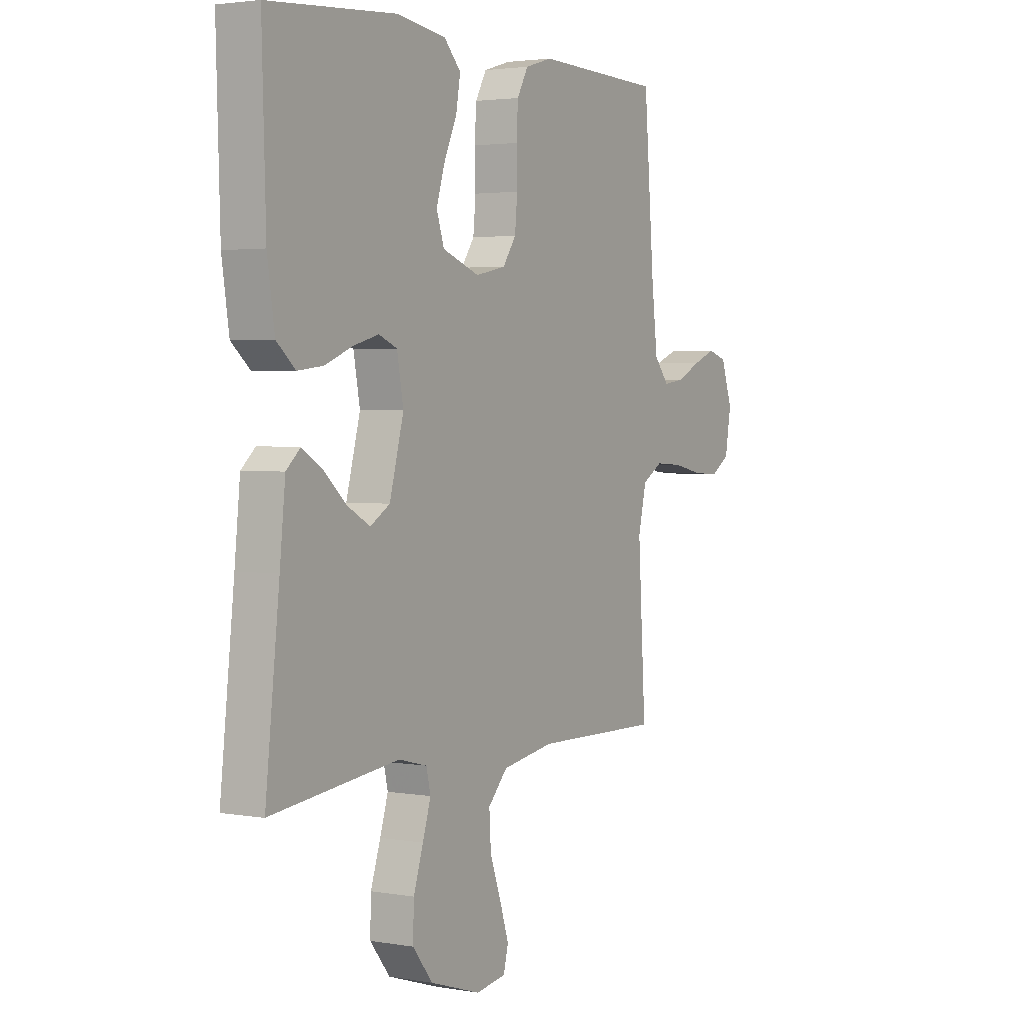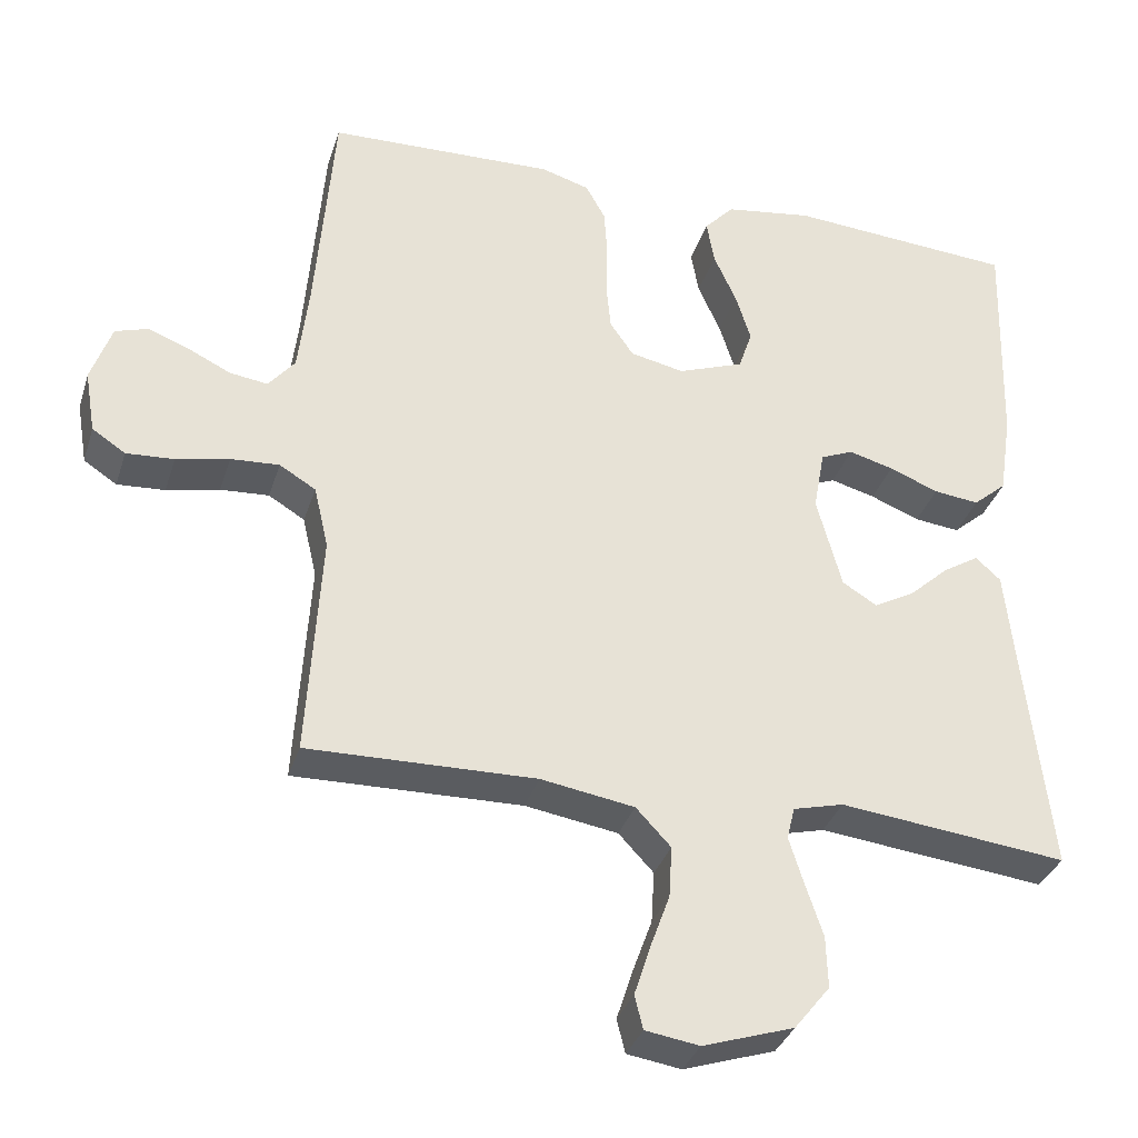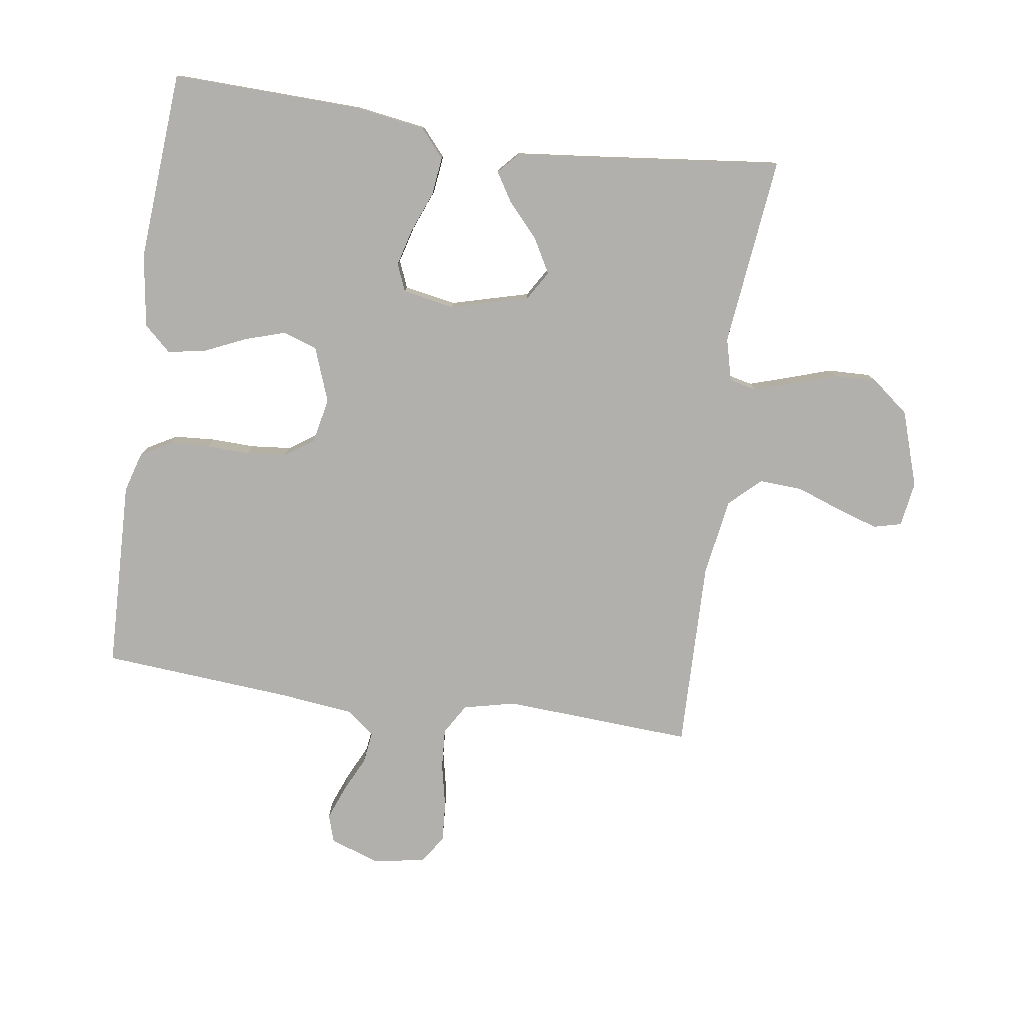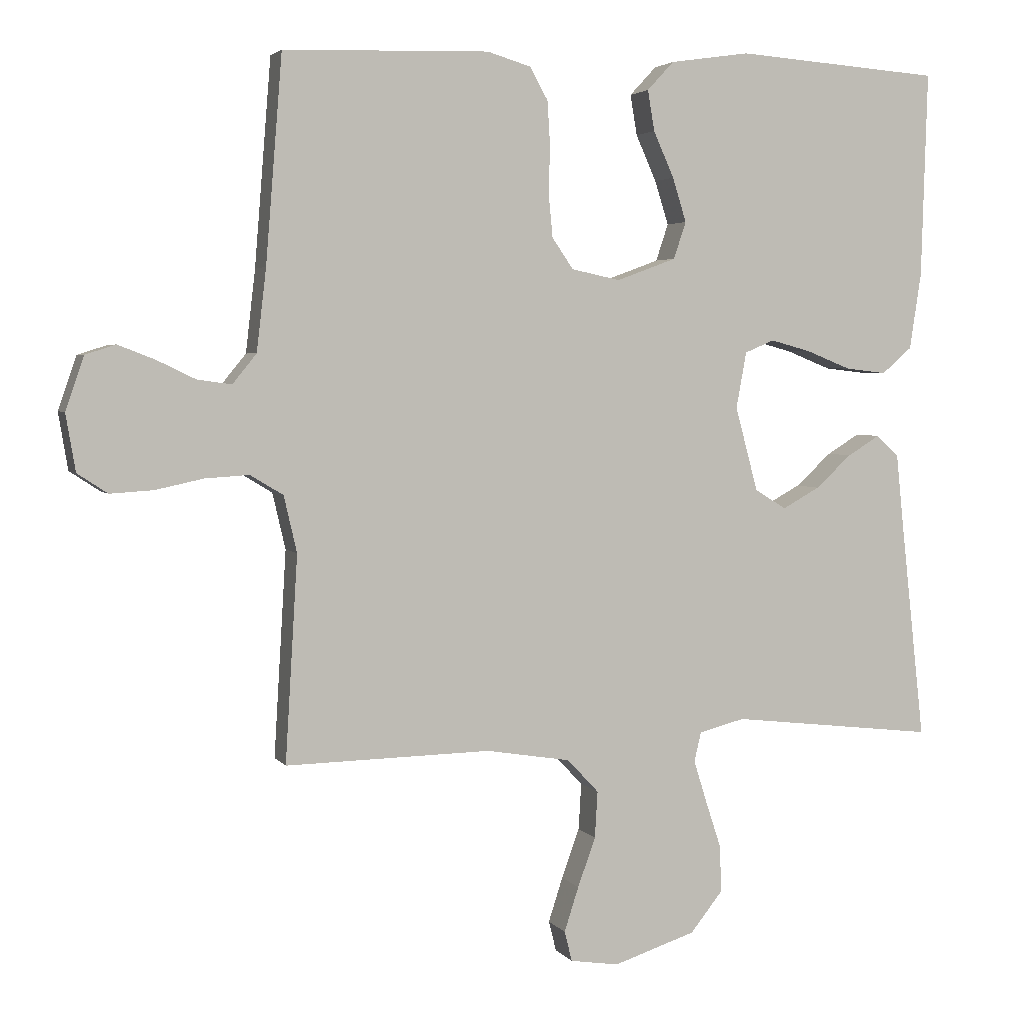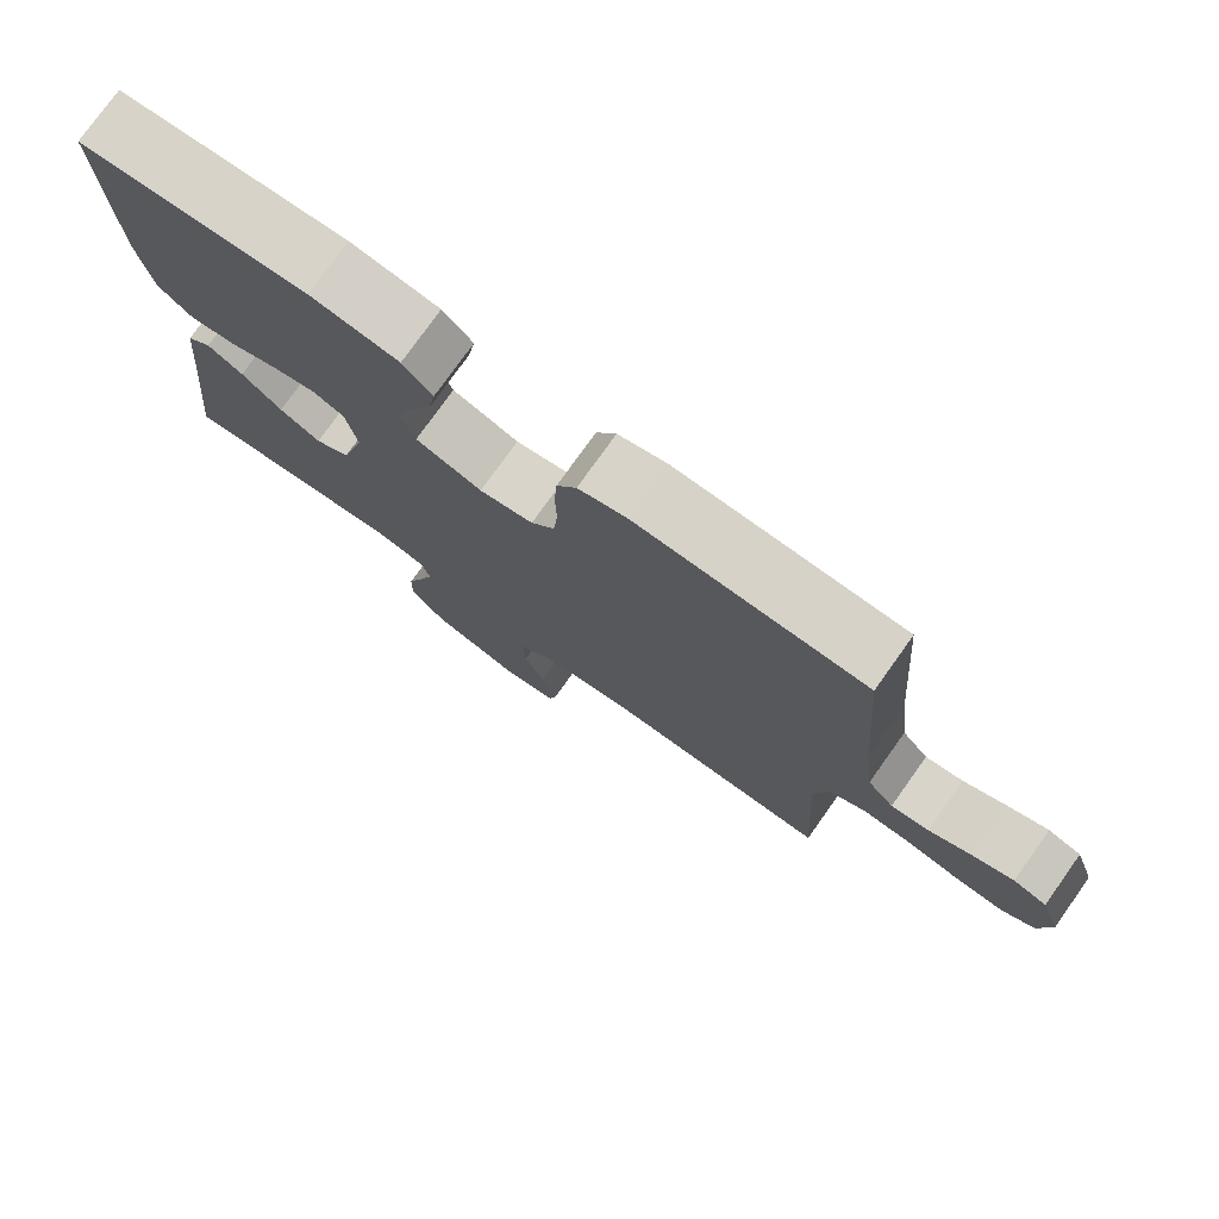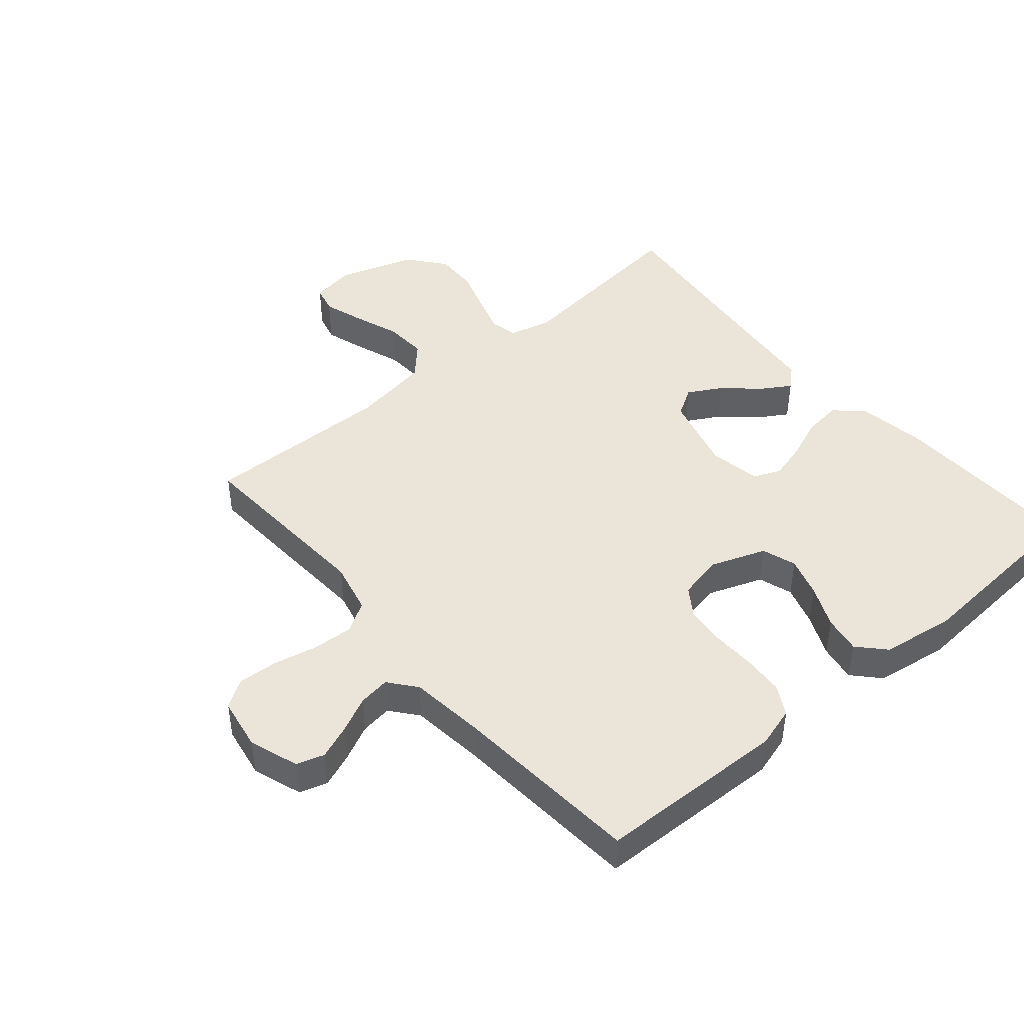
<metadata>
{"format":"obj","ext":"obj","renderer":"f3d","projection":"perspective","resolution":1024,"background":"white","views":[{"elev":2.8,"azim":120.9,"up":"+Z"},{"elev":-34.1,"azim":-16.6,"up":"+Z"},{"elev":-78.6,"azim":81.8,"up":"+Y"},{"elev":3.5,"azim":-18.5,"up":"+Z"},{"elev":77.2,"azim":-144.5,"up":"+Z"},{"elev":44.9,"azim":-40.3,"up":"+Y"}]}
</metadata>
<code>
v 0.5 0.07 -0.5
v 0.2 0.07 -0.466
v 0.133 0.07 -0.483
v 0.123 0.07 -0.526
v 0.142 0.07 -0.587
v 0.165 0.07 -0.657
v 0.167 0.07 -0.725
v 0.12 0.07 -0.784
v 0 0.07 -0.823
v -0.071 0.07 -0.812
v -0.082 0.07 -0.768
v -0.061 0.07 -0.703
v -0.035 0.07 -0.631
v -0.031 0.07 -0.563
v -0.077 0.07 -0.514
v -0.2 0.07 -0.494
v -0.5 0.07 -0.5
v -0.482 0.07 -0.2
v -0.501 0.07 -0.118
v -0.549 0.07 -0.089
v -0.613 0.07 -0.093
v -0.683 0.07 -0.108
v -0.746 0.07 -0.112
v -0.79 0.07 -0.083
v -0.804 0.07 0
v -0.777 0.07 0.078
v -0.733 0.07 0.092
v -0.679 0.07 0.071
v -0.623 0.07 0.044
v -0.573 0.07 0.037
v -0.538 0.07 0.08
v -0.524 0.07 0.2
v -0.5 0.07 0.5
v -0.2 0.07 0.509
v -0.136 0.07 0.49
v -0.11 0.07 0.443
v -0.106 0.07 0.379
v -0.108 0.07 0.31
v -0.102 0.07 0.247
v -0.071 0.07 0.202
v 0 0.07 0.187
v 0.087 0.07 0.219
v 0.105 0.07 0.273
v 0.085 0.07 0.337
v 0.055 0.07 0.404
v 0.045 0.07 0.463
v 0.084 0.07 0.505
v 0.2 0.07 0.522
v 0.5 0.07 0.5
v 0.491 0.07 0.2
v 0.474 0.07 0.089
v 0.43 0.07 0.051
v 0.37 0.07 0.058
v 0.305 0.07 0.084
v 0.246 0.07 0.1
v 0.203 0.07 0.082
v 0.188 0.07 0
v 0.221 0.07 -0.123
v 0.267 0.07 -0.151
v 0.321 0.07 -0.121
v 0.374 0.07 -0.073
v 0.421 0.07 -0.044
v 0.454 0.07 -0.074
v 0.467 0.07 -0.2
v 0.5 0 -0.5
v 0.2 0 -0.466
v 0.133 0 -0.483
v 0.123 0 -0.526
v 0.142 0 -0.587
v 0.165 0 -0.657
v 0.167 0 -0.725
v 0.12 0 -0.784
v 0 0 -0.823
v -0.071 0 -0.812
v -0.082 0 -0.768
v -0.061 0 -0.703
v -0.035 0 -0.631
v -0.031 0 -0.563
v -0.077 0 -0.514
v -0.2 0 -0.494
v -0.5 0 -0.5
v -0.482 0 -0.2
v -0.501 0 -0.118
v -0.549 0 -0.089
v -0.613 0 -0.093
v -0.683 0 -0.108
v -0.746 0 -0.112
v -0.79 0 -0.083
v -0.804 0 0
v -0.777 0 0.078
v -0.733 0 0.092
v -0.679 0 0.071
v -0.623 0 0.044
v -0.573 0 0.037
v -0.538 0 0.08
v -0.524 0 0.2
v -0.5 0 0.5
v -0.2 0 0.509
v -0.136 0 0.49
v -0.11 0 0.443
v -0.106 0 0.379
v -0.108 0 0.31
v -0.102 0 0.247
v -0.071 0 0.202
v 0 0 0.187
v 0.087 0 0.219
v 0.105 0 0.273
v 0.085 0 0.337
v 0.055 0 0.404
v 0.045 0 0.463
v 0.084 0 0.505
v 0.2 0 0.522
v 0.5 0 0.5
v 0.491 0 0.2
v 0.474 0 0.089
v 0.43 0 0.051
v 0.37 0 0.058
v 0.305 0 0.084
v 0.246 0 0.1
v 0.203 0 0.082
v 0.188 0 0
v 0.221 0 -0.123
v 0.267 0 -0.151
v 0.321 0 -0.121
v 0.374 0 -0.073
v 0.421 0 -0.044
v 0.454 0 -0.074
v 0.467 0 -0.2
f 61 62 63 64
f 60 61 64 1
f 59 60 1 2
f 58 59 2 3
f 57 58 3
f 51 52 53 54
f 51 54 55
f 50 51 55
f 49 50 55
f 48 49 55 56
f 44 45 46 47
f 43 44 47 48
f 42 43 48 56
f 35 36 37 38
f 35 38 39
f 32 33 34 35
f 31 32 35 39
f 30 31 39 40
f 26 27 28 29
f 24 25 26 29
f 24 29 30
f 21 22 23 24
f 20 21 24 30
f 19 20 30 40
f 16 17 18
f 15 16 18 19
f 10 11 12 13
f 8 9 10 13
f 8 13 14
f 5 6 7 8
f 4 5 8 14
f 57 3 4 14
f 41 42 56 57
f 41 57 14 15
f 15 19 40 41
f 128 127 126 125
f 65 128 125 124
f 66 65 124 123
f 67 66 123 122
f 67 122 121
f 118 117 116 115
f 119 118 115
f 119 115 114
f 119 114 113
f 120 119 113 112
f 111 110 109 108
f 112 111 108 107
f 120 112 107 106
f 102 101 100 99
f 103 102 99
f 99 98 97 96
f 103 99 96 95
f 104 103 95 94
f 93 92 91 90
f 93 90 89 88
f 94 93 88
f 88 87 86 85
f 94 88 85 84
f 104 94 84 83
f 82 81 80
f 83 82 80 79
f 77 76 75 74
f 77 74 73 72
f 78 77 72
f 72 71 70 69
f 78 72 69 68
f 78 68 67 121
f 121 120 106 105
f 79 78 121 105
f 105 104 83 79
f 1 65 66 2
f 2 66 67 3
f 3 67 68 4
f 4 68 69 5
f 5 69 70 6
f 6 70 71 7
f 7 71 72 8
f 8 72 73 9
f 9 73 74 10
f 10 74 75 11
f 11 75 76 12
f 12 76 77 13
f 13 77 78 14
f 14 78 79 15
f 15 79 80 16
f 16 80 81 17
f 17 81 82 18
f 18 82 83 19
f 19 83 84 20
f 20 84 85 21
f 21 85 86 22
f 22 86 87 23
f 23 87 88 24
f 24 88 89 25
f 25 89 90 26
f 26 90 91 27
f 27 91 92 28
f 28 92 93 29
f 29 93 94 30
f 30 94 95 31
f 31 95 96 32
f 32 96 97 33
f 33 97 98 34
f 34 98 99 35
f 35 99 100 36
f 36 100 101 37
f 37 101 102 38
f 38 102 103 39
f 39 103 104 40
f 40 104 105 41
f 41 105 106 42
f 42 106 107 43
f 43 107 108 44
f 44 108 109 45
f 45 109 110 46
f 46 110 111 47
f 47 111 112 48
f 48 112 113 49
f 49 113 114 50
f 50 114 115 51
f 51 115 116 52
f 52 116 117 53
f 53 117 118 54
f 54 118 119 55
f 55 119 120 56
f 56 120 121 57
f 57 121 122 58
f 58 122 123 59
f 59 123 124 60
f 60 124 125 61
f 61 125 126 62
f 62 126 127 63
f 63 127 128 64
f 64 128 65 1

</code>
